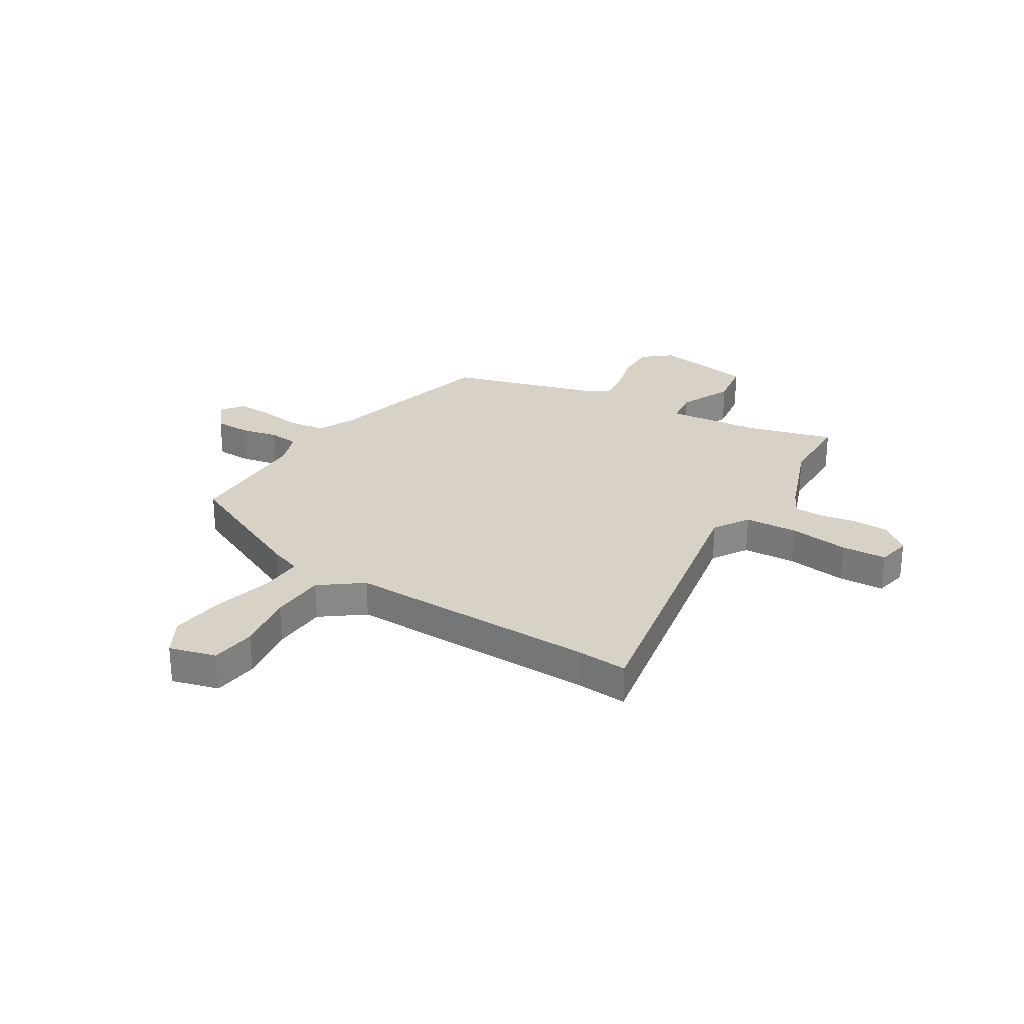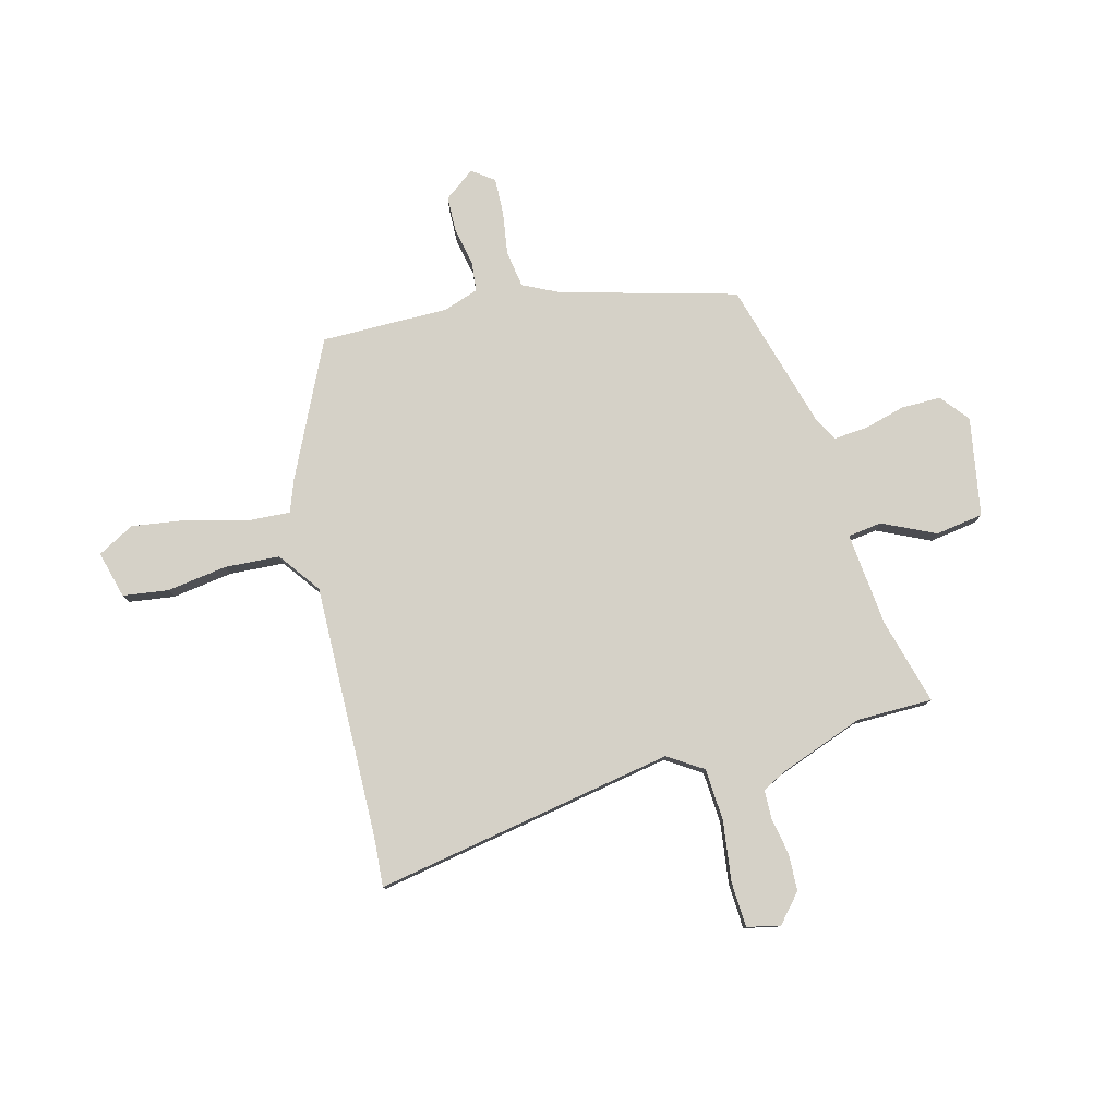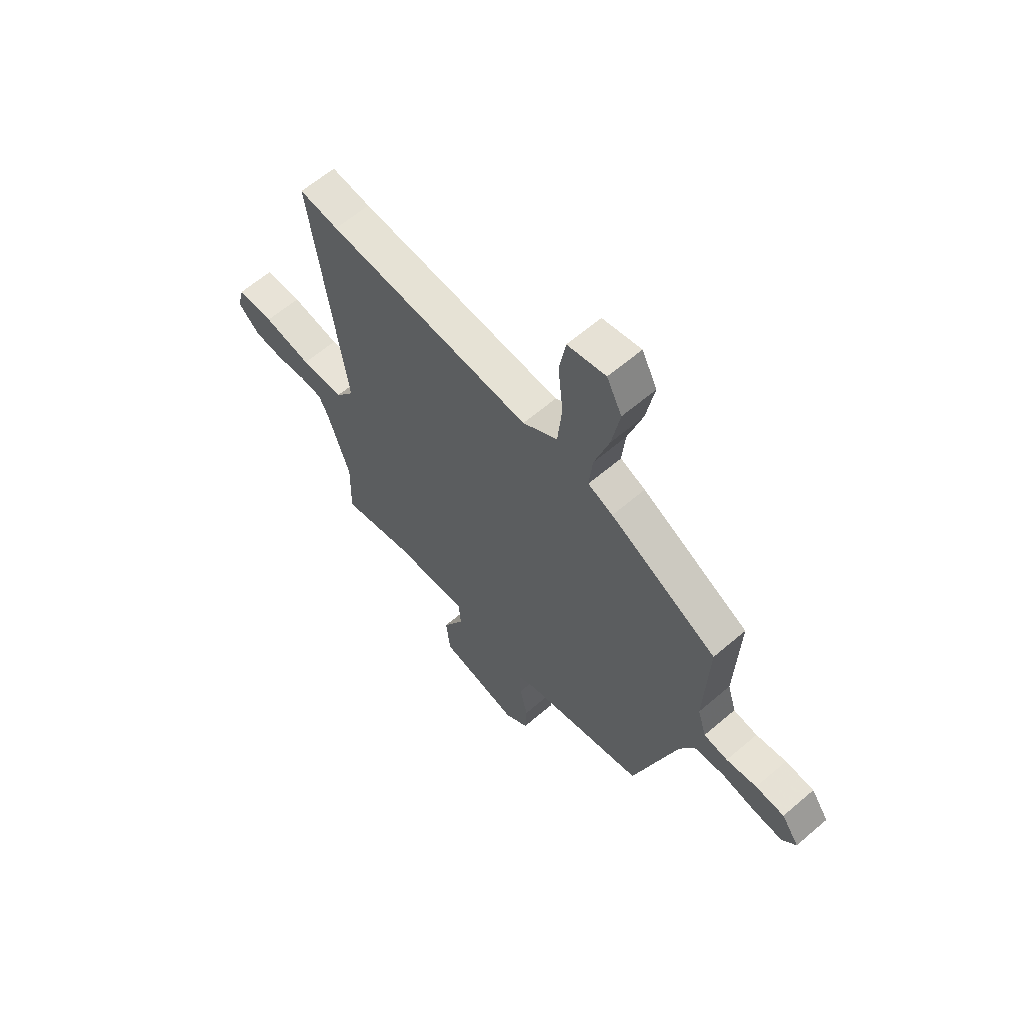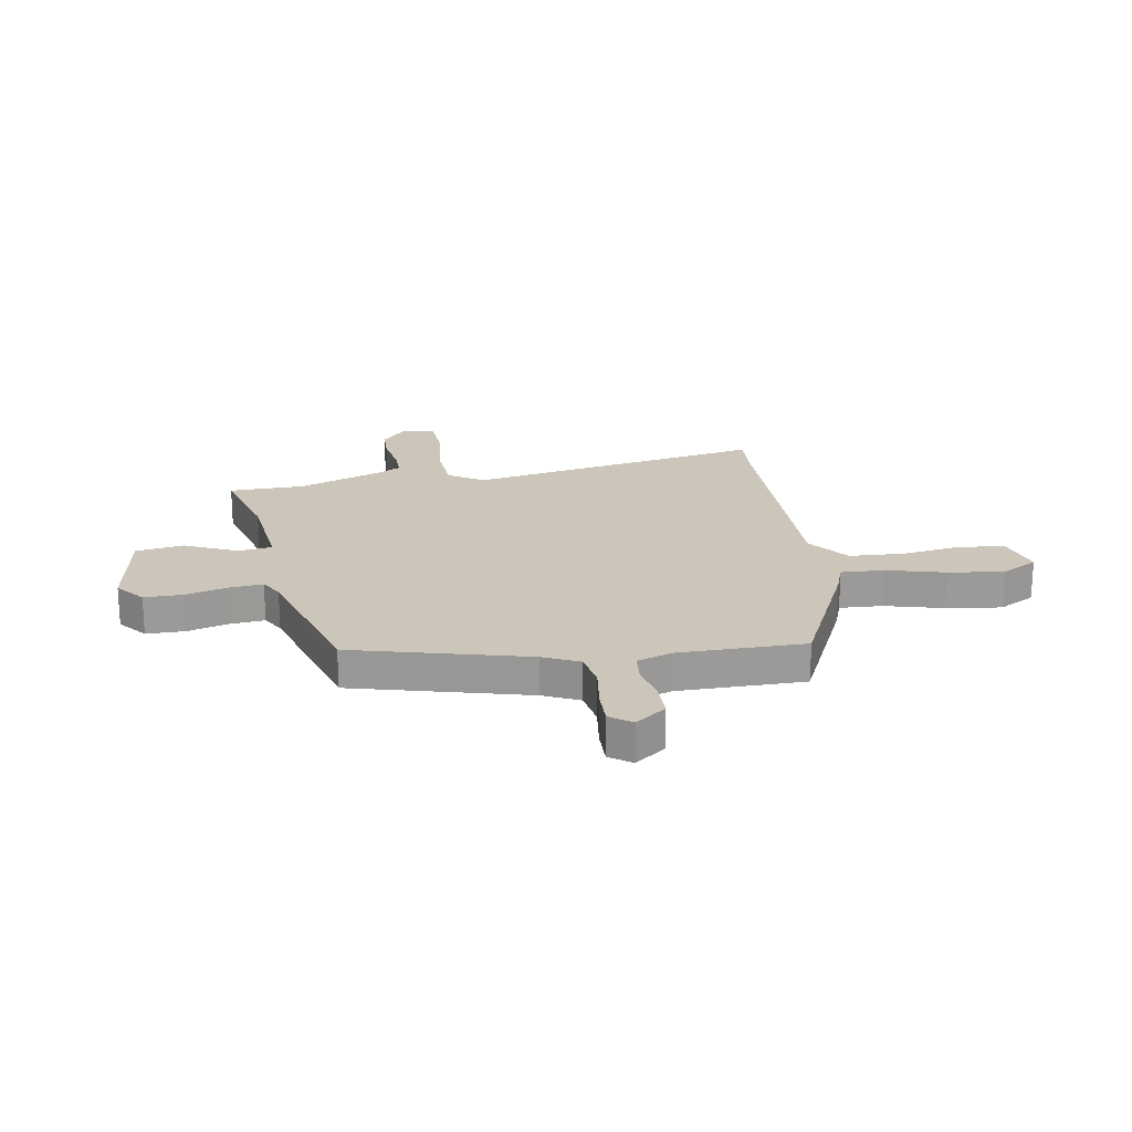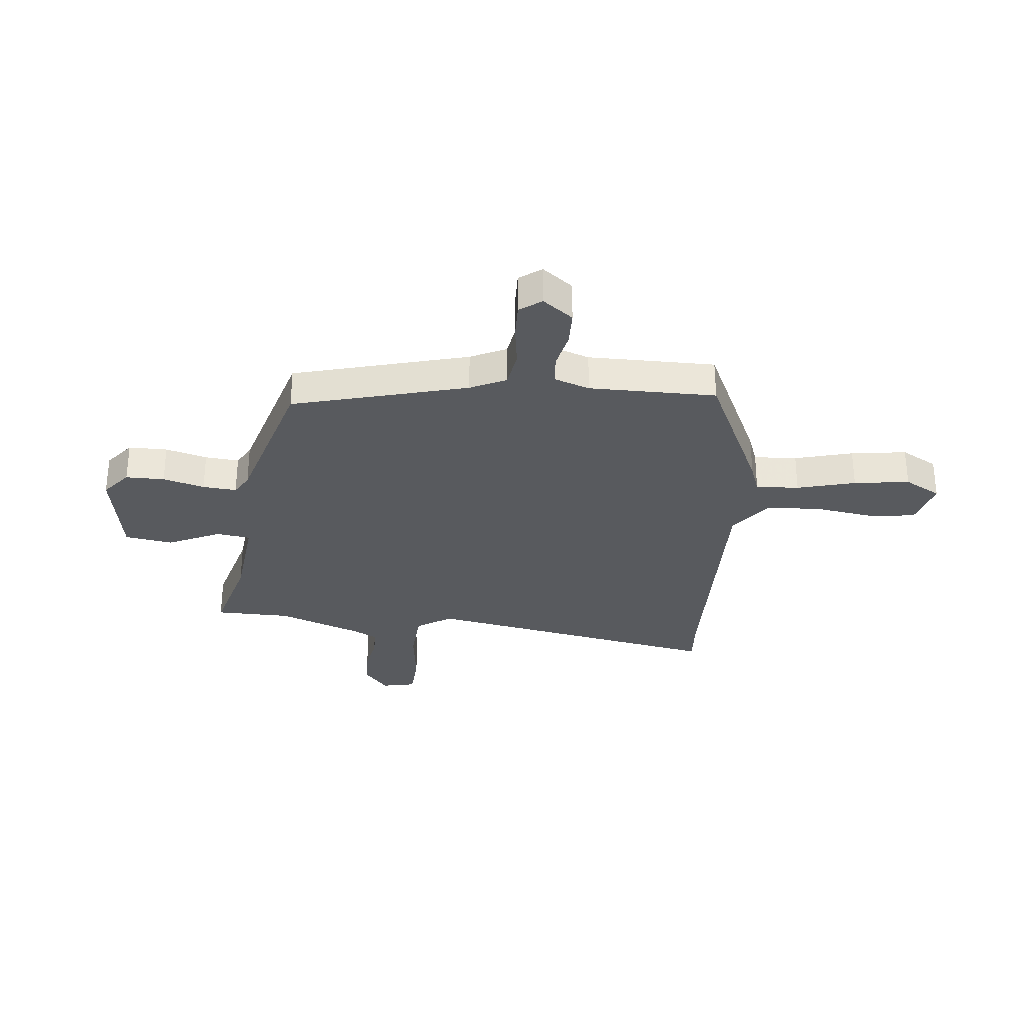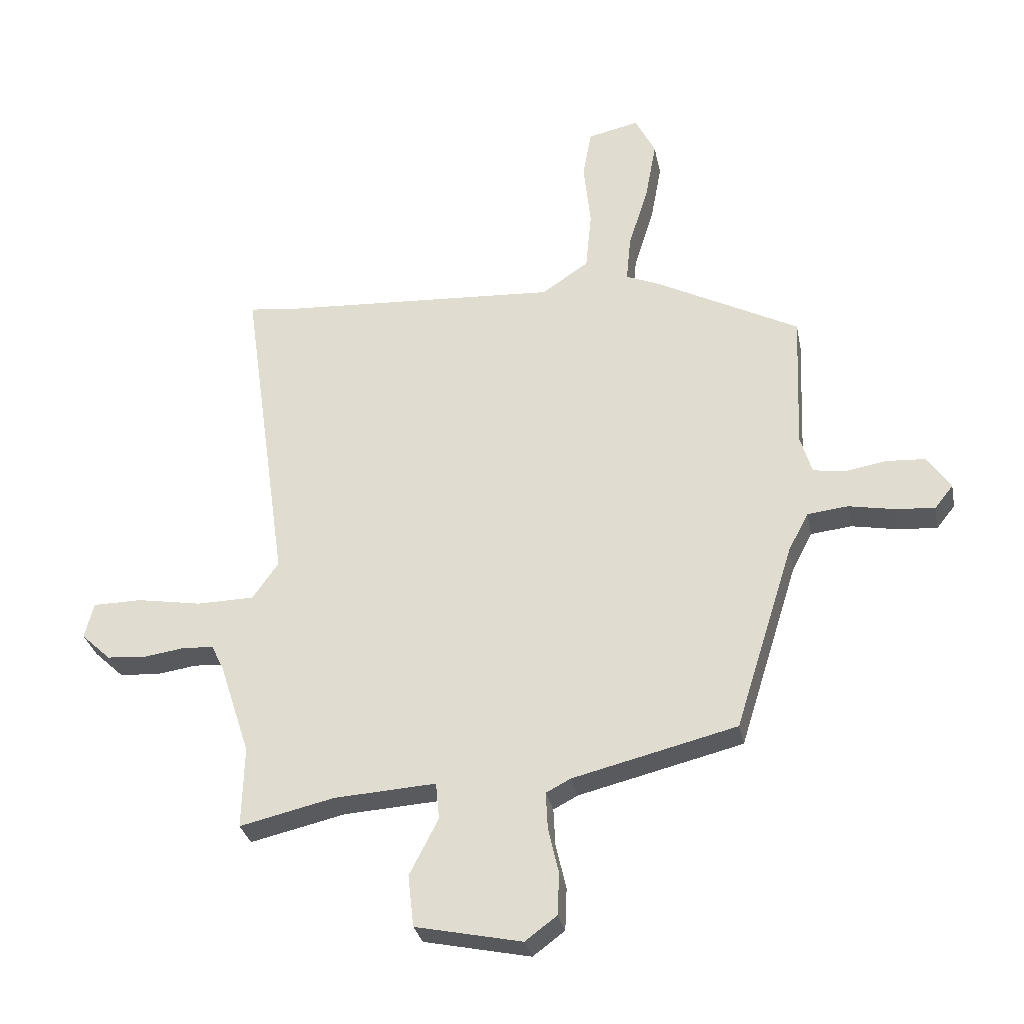
<metadata>
{"format":"obj","ext":"obj","renderer":"f3d","projection":"perspective","resolution":1024,"background":"white","views":[{"elev":27.6,"azim":29.1,"up":"+Y"},{"elev":79.2,"azim":73.2,"up":"+Y"},{"elev":62.2,"azim":-131.0,"up":"+Z"},{"elev":21.0,"azim":-102.2,"up":"+Y"},{"elev":-30.8,"azim":-98.2,"up":"+Y"},{"elev":-30.5,"azim":-168.8,"up":"+Z"}]}
</metadata>
<code>
v 0.448 0.07 0.494
v 0.539 0.07 0.504
v 0.459 0.07 -0.063
v 0.504 0.07 -0.127
v 0.603 0.07 -0.129
v 0.715 0.07 -0.11
v 0.8 0.07 -0.111
v 0.816 0.07 -0.173
v 0.765 0.07 -0.221
v 0.696 0.07 -0.226
v 0.626 0.07 -0.216
v 0.572 0.07 -0.219
v 0.55 0.07 -0.265
v 0.498 0.07 -0.425
v 0.502 0.07 -0.567
v 0.338 0.07 -0.529
v 0.162 0.07 -0.518
v 0.156 0.07 -0.582
v 0.206 0.07 -0.679
v 0.196 0.07 -0.769
v 0.012 0.07 -0.808
v -0.043 0.07 -0.767
v -0.046 0.07 -0.694
v -0.028 0.07 -0.615
v -0.025 0.07 -0.551
v -0.067 0.07 -0.529
v -0.351 0.07 -0.459
v -0.453 0.07 -0.134
v -0.488 0.07 -0.068
v -0.558 0.07 -0.06
v -0.638 0.07 -0.075
v -0.706 0.07 -0.08
v -0.738 0.07 -0.04
v -0.697 0.07 0.019
v -0.63 0.07 0.023
v -0.559 0.07 0.011
v -0.503 0.07 0.019
v -0.483 0.07 0.086
v -0.493 0.07 0.325
v -0.244 0.07 0.455
v -0.186 0.07 0.479
v -0.194 0.07 0.56
v -0.228 0.07 0.668
v -0.247 0.07 0.772
v -0.212 0.07 0.842
v -0.123 0.07 0.822
v -0.108 0.07 0.737
v -0.12 0.07 0.624
v -0.11 0.07 0.521
v -0.029 0.07 0.466
v 0.448 0 0.494
v 0.539 0 0.504
v 0.459 0 -0.063
v 0.504 0 -0.127
v 0.603 0 -0.129
v 0.715 0 -0.11
v 0.8 0 -0.111
v 0.816 0 -0.173
v 0.765 0 -0.221
v 0.696 0 -0.226
v 0.626 0 -0.216
v 0.572 0 -0.219
v 0.55 0 -0.265
v 0.498 0 -0.425
v 0.502 0 -0.567
v 0.338 0 -0.529
v 0.162 0 -0.518
v 0.156 0 -0.582
v 0.206 0 -0.679
v 0.196 0 -0.769
v 0.012 0 -0.808
v -0.043 0 -0.767
v -0.046 0 -0.694
v -0.028 0 -0.615
v -0.025 0 -0.551
v -0.067 0 -0.529
v -0.351 0 -0.459
v -0.453 0 -0.134
v -0.488 0 -0.068
v -0.558 0 -0.06
v -0.638 0 -0.075
v -0.706 0 -0.08
v -0.738 0 -0.04
v -0.697 0 0.019
v -0.63 0 0.023
v -0.559 0 0.011
v -0.503 0 0.019
v -0.483 0 0.086
v -0.493 0 0.325
v -0.244 0 0.455
v -0.186 0 0.479
v -0.194 0 0.56
v -0.228 0 0.668
v -0.247 0 0.772
v -0.212 0 0.842
v -0.123 0 0.822
v -0.108 0 0.737
v -0.12 0 0.624
v -0.11 0 0.521
v -0.029 0 0.466
f 46 47 48
f 45 46 48
f 44 45 48
f 43 44 48
f 42 43 48
f 41 42 48 49
f 38 39 40 41
f 41 49 50
f 38 41 50
f 37 38 50
f 34 35 36
f 33 34 36
f 32 33 36
f 31 32 36
f 30 31 36
f 29 30 36 37
f 37 50 1
f 29 37 1
f 28 29 1
f 22 23 24
f 21 22 24
f 20 21 24
f 19 20 24
f 18 19 24
f 17 18 24 25
f 14 15 16
f 13 14 16 17
f 17 25 26
f 13 17 26
f 12 13 26
f 9 10 11
f 8 9 11
f 7 8 11
f 6 7 11
f 5 6 11
f 4 5 11 12
f 1 2 3
f 28 1 3
f 27 28 3
f 26 27 3
f 4 12 26
f 3 4 26
f 98 97 96
f 98 96 95
f 98 95 94
f 98 94 93
f 98 93 92
f 99 98 92 91
f 91 90 89 88
f 100 99 91
f 100 91 88
f 100 88 87
f 86 85 84
f 86 84 83
f 86 83 82
f 86 82 81
f 86 81 80
f 87 86 80 79
f 51 100 87
f 51 87 79
f 51 79 78
f 74 73 72
f 74 72 71
f 74 71 70
f 74 70 69
f 74 69 68
f 75 74 68 67
f 66 65 64
f 67 66 64 63
f 76 75 67
f 76 67 63
f 76 63 62
f 61 60 59
f 61 59 58
f 61 58 57
f 61 57 56
f 61 56 55
f 62 61 55 54
f 53 52 51
f 53 51 78
f 53 78 77
f 53 77 76
f 76 62 54
f 76 54 53
f 1 51 52 2
f 2 52 53 3
f 3 53 54 4
f 4 54 55 5
f 5 55 56 6
f 6 56 57 7
f 7 57 58 8
f 8 58 59 9
f 9 59 60 10
f 10 60 61 11
f 11 61 62 12
f 12 62 63 13
f 13 63 64 14
f 14 64 65 15
f 15 65 66 16
f 16 66 67 17
f 17 67 68 18
f 18 68 69 19
f 19 69 70 20
f 20 70 71 21
f 21 71 72 22
f 22 72 73 23
f 23 73 74 24
f 24 74 75 25
f 25 75 76 26
f 26 76 77 27
f 27 77 78 28
f 28 78 79 29
f 29 79 80 30
f 30 80 81 31
f 31 81 82 32
f 32 82 83 33
f 33 83 84 34
f 34 84 85 35
f 35 85 86 36
f 36 86 87 37
f 37 87 88 38
f 38 88 89 39
f 39 89 90 40
f 40 90 91 41
f 41 91 92 42
f 42 92 93 43
f 43 93 94 44
f 44 94 95 45
f 45 95 96 46
f 46 96 97 47
f 47 97 98 48
f 48 98 99 49
f 49 99 100 50
f 50 100 51 1

</code>
